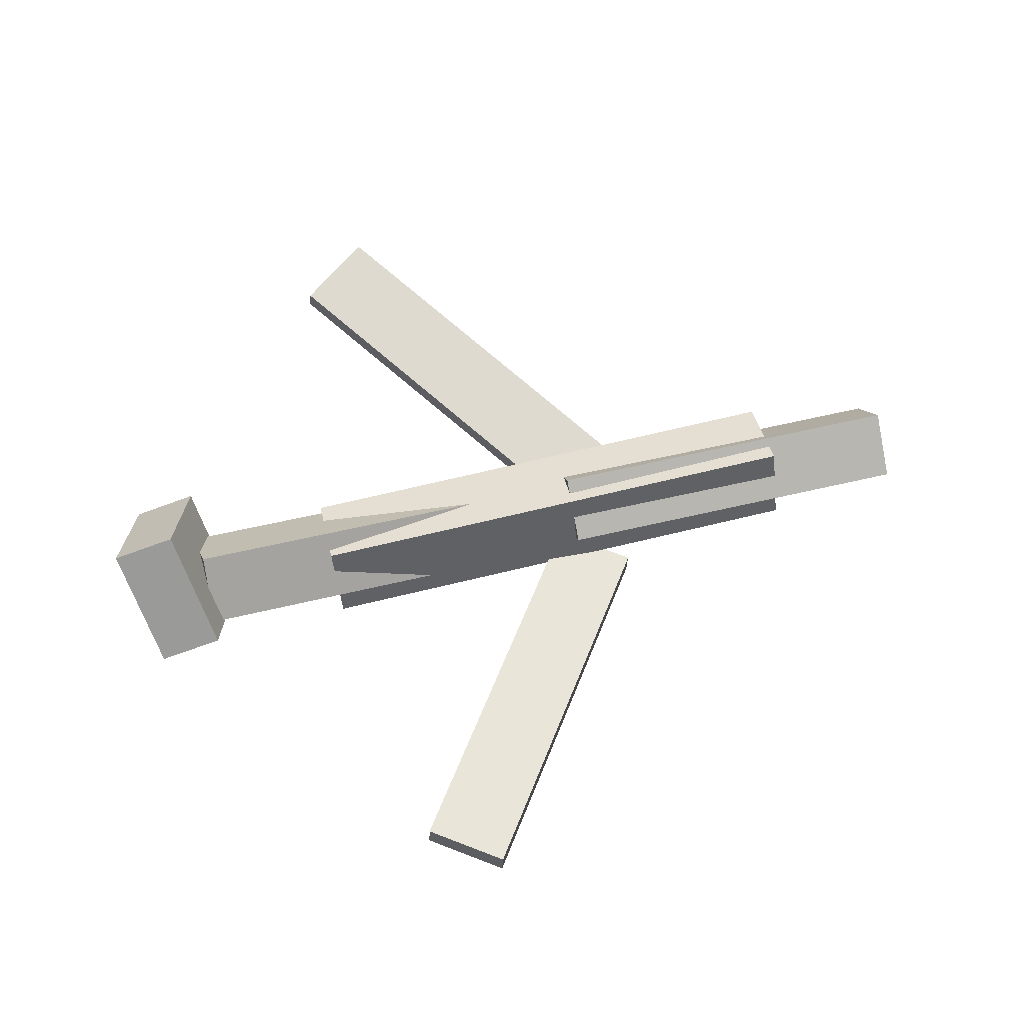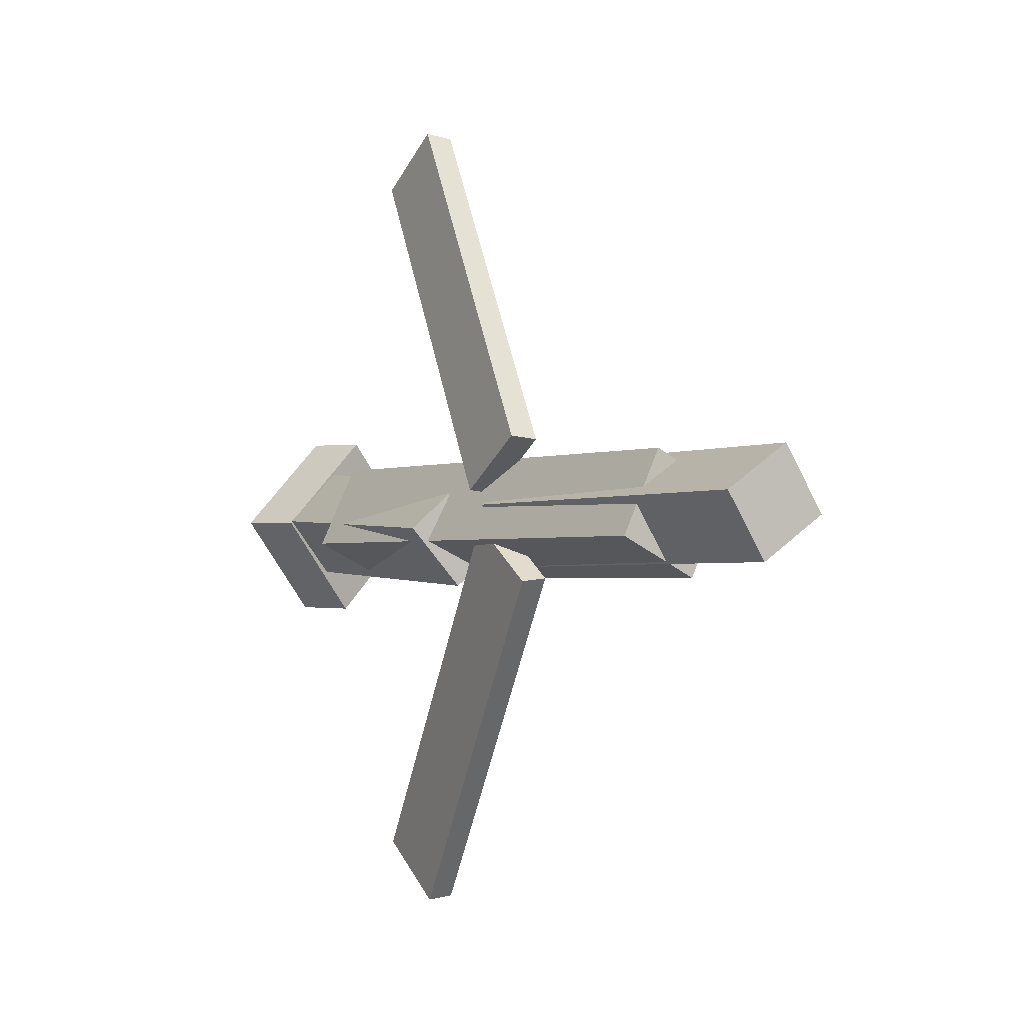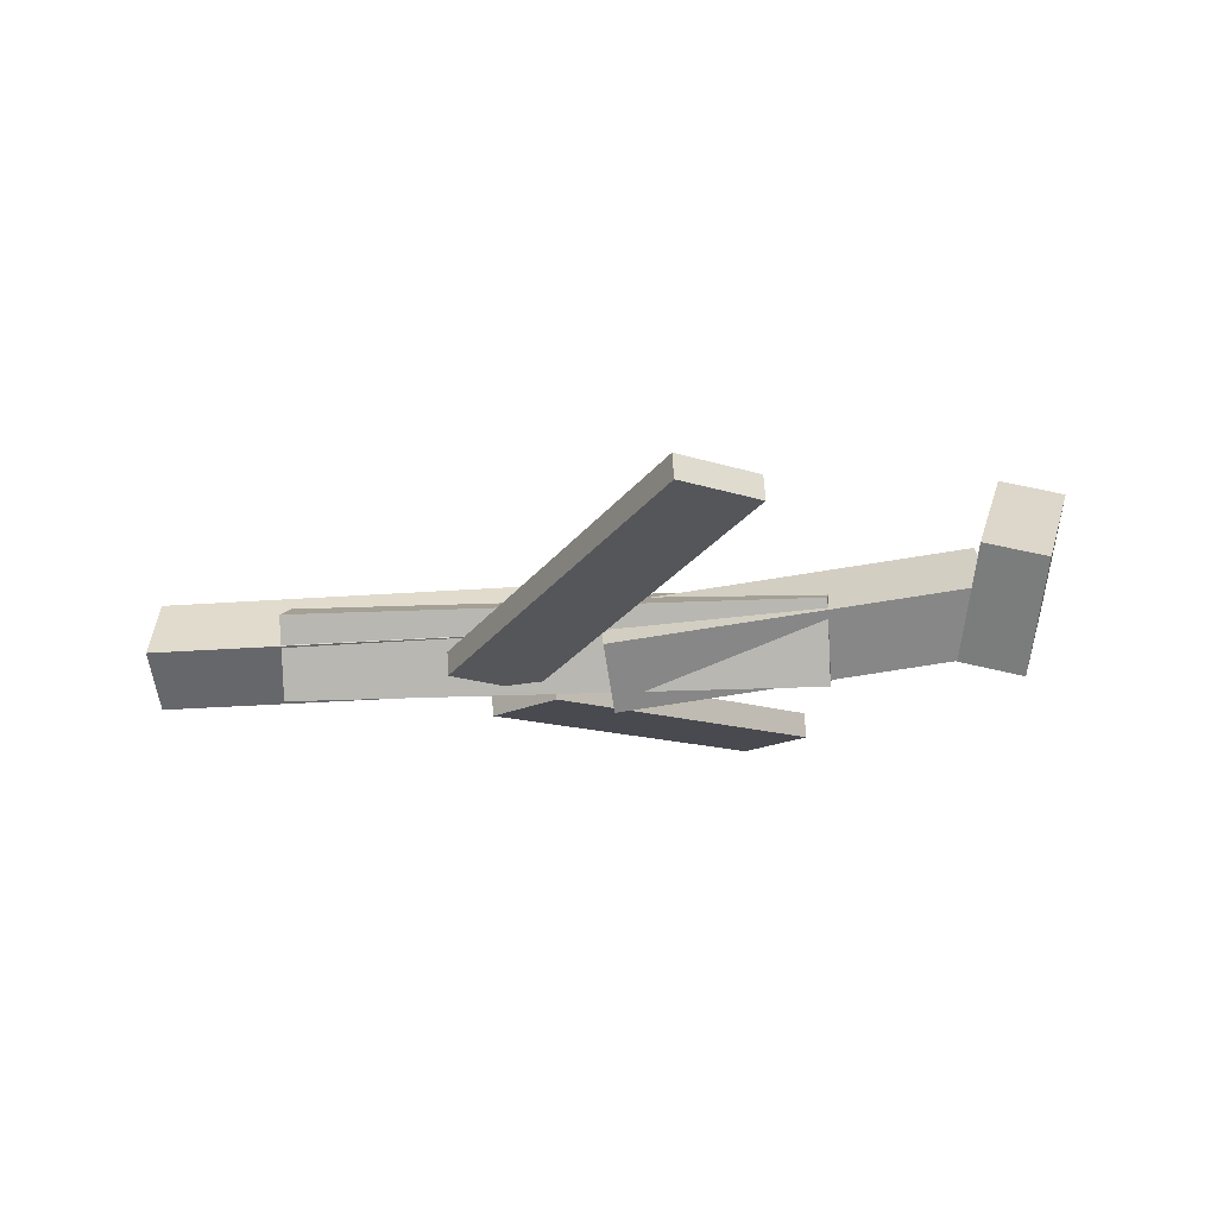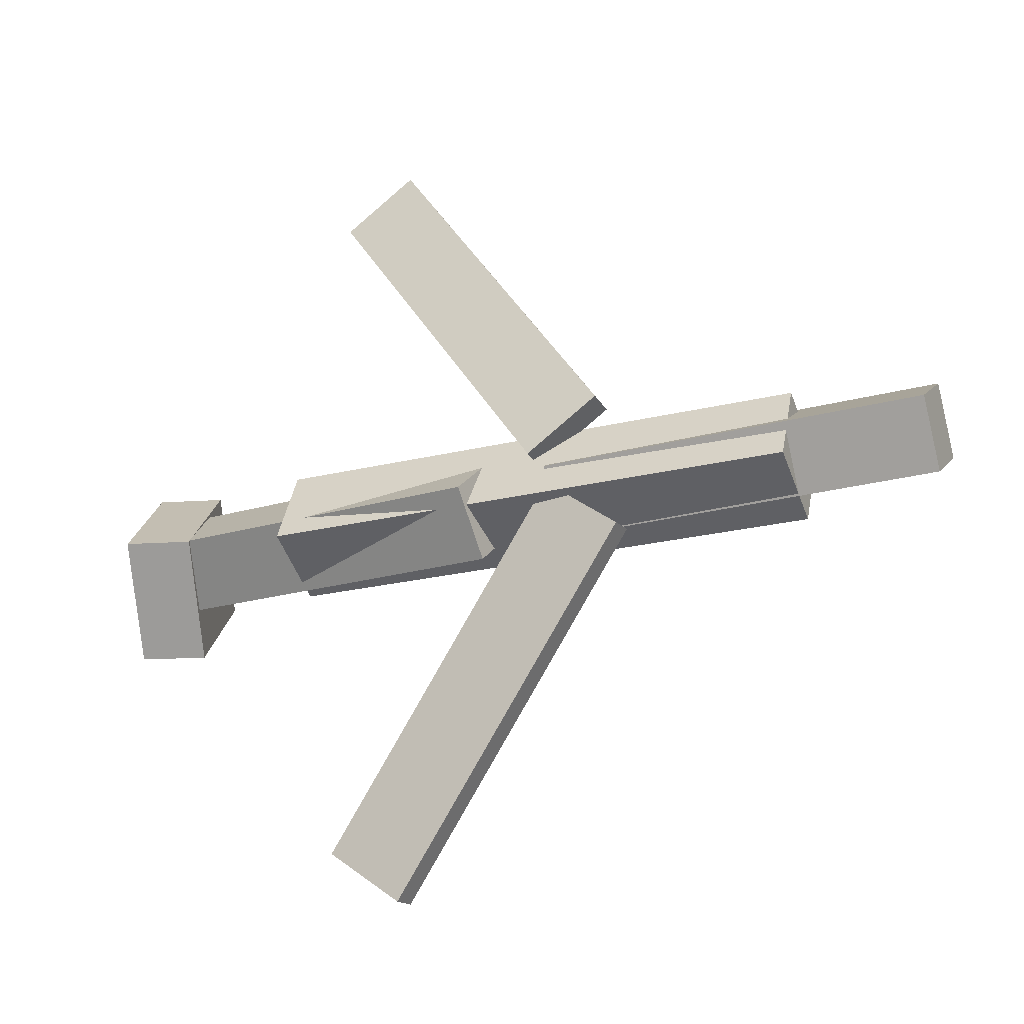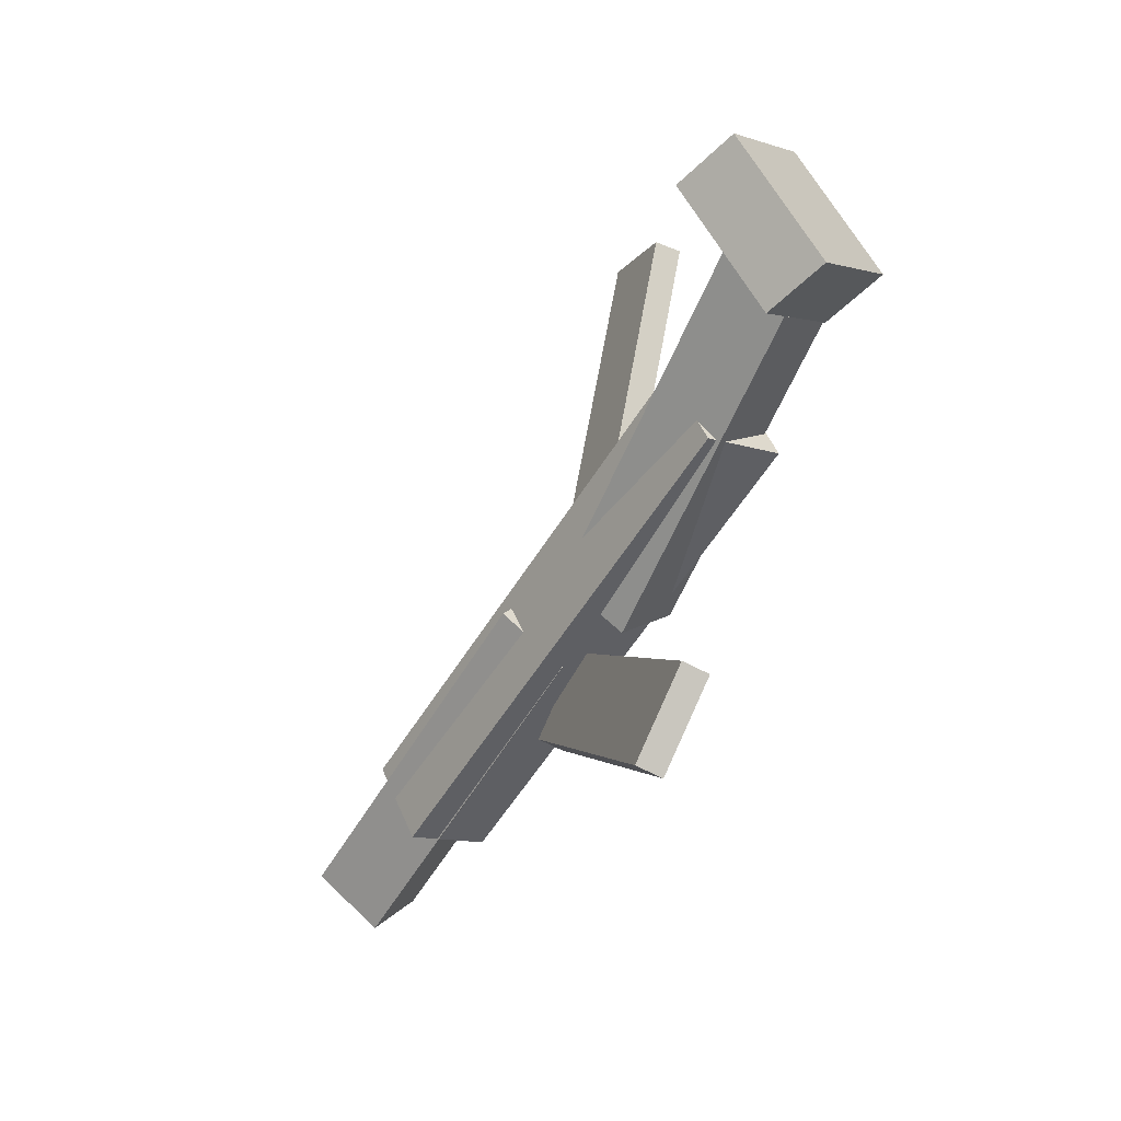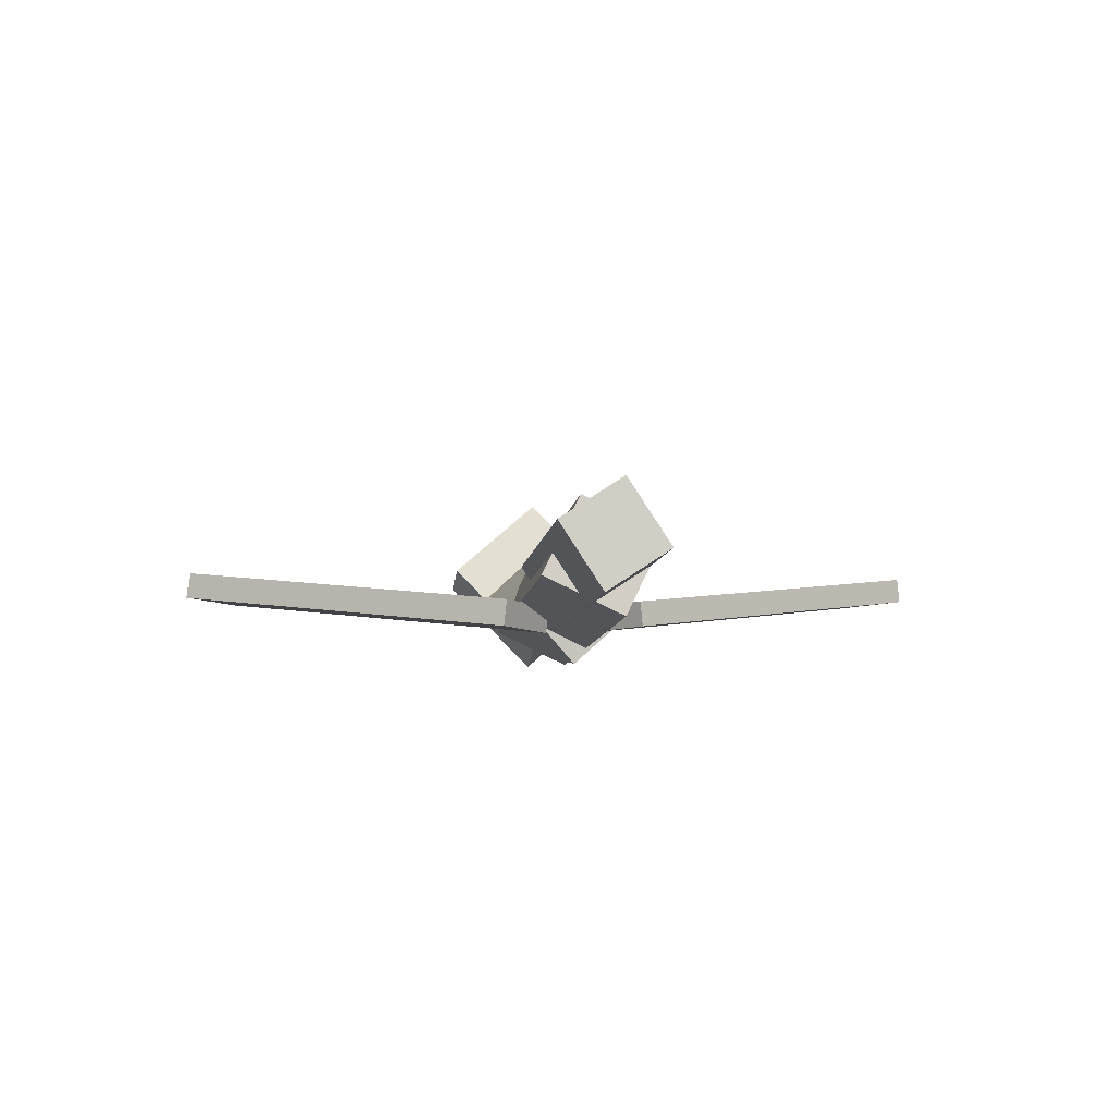
<metadata>
{"format":"obj","ext":"obj","renderer":"f3d","projection":"perspective","resolution":1024,"background":"white","views":[{"elev":66.4,"azim":-13.2,"up":"+Y"},{"elev":-2.2,"azim":55.8,"up":"+Z"},{"elev":-19.4,"azim":-172.8,"up":"+Y"},{"elev":-24.1,"azim":23.3,"up":"+Z"},{"elev":-54.7,"azim":-120.3,"up":"+Z"},{"elev":-7.2,"azim":84.4,"up":"+Y"}]}
</metadata>
<code>
v 0.1107 -0.06472 -0.0487
v 0.05394 -0.06553 -0.005773
v 0.1093 -0.08457 -0.05092
v 0.05255 -0.08538 -0.007994
v -0.08697 -0.02169 -0.309
v -0.1437 -0.0225 -0.2661
v -0.08837 -0.04154 -0.3112
v -0.1451 -0.04235 -0.2683
f 1.0 7.0 5.0
f 1.0 3.0 7.0
f 1.0 4.0 3.0
f 1.0 2.0 4.0
f 3.0 8.0 7.0
f 3.0 4.0 8.0
f 5.0 7.0 8.0
f 5.0 8.0 6.0
f 1.0 5.0 6.0
f 1.0 6.0 2.0
f 2.0 6.0 8.0
f 2.0 8.0 4.0
v -0.1763 -0.06385 0.04551
v 0.2436 -0.06021 0.04242
v -0.1771 -0.003026 0.01638
v 0.2428 0.0006068 0.0133
v -0.1765 -0.09384 -0.01712
v 0.2434 -0.09021 -0.0202
v -0.1773 -0.03302 -0.04625
v 0.2426 -0.02939 -0.04933
f 9.0 15.0 13.0
f 9.0 11.0 15.0
f 9.0 12.0 11.0
f 9.0 10.0 12.0
f 11.0 16.0 15.0
f 11.0 12.0 16.0
f 13.0 15.0 16.0
f 13.0 16.0 14.0
f 9.0 13.0 14.0
f 9.0 14.0 10.0
f 10.0 14.0 16.0
f 10.0 16.0 12.0
v -0.2979 -0.02595 -0.03868
v -0.3011 -0.0663 0.006432
v -0.2895 0.01999 0.002993
v -0.2927 -0.02035 0.04811
v -0.008989 -0.06528 -0.05365
v -0.01214 -0.1056 -0.008533
v -0.0005774 -0.01933 -0.01197
v -0.003731 -0.05967 0.03314
f 17.0 23.0 21.0
f 17.0 19.0 23.0
f 17.0 20.0 19.0
f 17.0 18.0 20.0
f 19.0 24.0 23.0
f 19.0 20.0 24.0
f 21.0 23.0 24.0
f 21.0 24.0 22.0
f 17.0 21.0 22.0
f 17.0 22.0 18.0
f 18.0 22.0 24.0
f 18.0 24.0 20.0
v 0.3501 -0.03396 0.04119
v 0.3504 -0.002555 -0.006683
v 0.04966 -0.03059 0.04147
v 0.04997 0.0008166 -0.006403
v 0.3495 -0.08433 0.008143
v 0.3498 -0.05292 -0.03973
v 0.04907 -0.08096 0.008423
v 0.04937 -0.04955 -0.03945
f 25.0 31.0 29.0
f 25.0 27.0 31.0
f 25.0 28.0 27.0
f 25.0 26.0 28.0
f 27.0 32.0 31.0
f 27.0 28.0 32.0
f 29.0 31.0 32.0
f 29.0 32.0 30.0
f 25.0 29.0 30.0
f 25.0 30.0 26.0
f 26.0 30.0 32.0
f 26.0 32.0 28.0
v -0.2917 -0.004144 -0.07252
v -0.3424 -0.01755 -0.07134
v -0.3105 0.07361 0.001081
v -0.3612 0.0602 0.002265
v -0.2721 -0.07134 0.003474
v -0.3228 -0.08475 0.004657
v -0.291 0.006417 0.07708
v -0.3417 -0.006993 0.07826
f 33.0 39.0 37.0
f 33.0 35.0 39.0
f 33.0 36.0 35.0
f 33.0 34.0 36.0
f 35.0 40.0 39.0
f 35.0 36.0 40.0
f 37.0 39.0 40.0
f 37.0 40.0 38.0
f 33.0 37.0 38.0
f 33.0 38.0 34.0
f 34.0 38.0 40.0
f 34.0 40.0 36.0
v 0.09368 -0.08377 0.05908
v 0.03708 -0.08416 0.02003
v 0.09508 -0.06237 0.05685
v 0.03847 -0.06276 0.0178
v -0.08861 -0.04442 0.323
v -0.1452 -0.0448 0.2839
v -0.08722 -0.02302 0.3207
v -0.1438 -0.02341 0.2817
f 41.0 47.0 45.0
f 41.0 43.0 47.0
f 41.0 44.0 43.0
f 41.0 42.0 44.0
f 43.0 48.0 47.0
f 43.0 44.0 48.0
f 45.0 47.0 48.0
f 45.0 48.0 46.0
f 41.0 45.0 46.0
f 41.0 46.0 42.0
f 42.0 46.0 48.0
f 42.0 48.0 44.0

</code>
